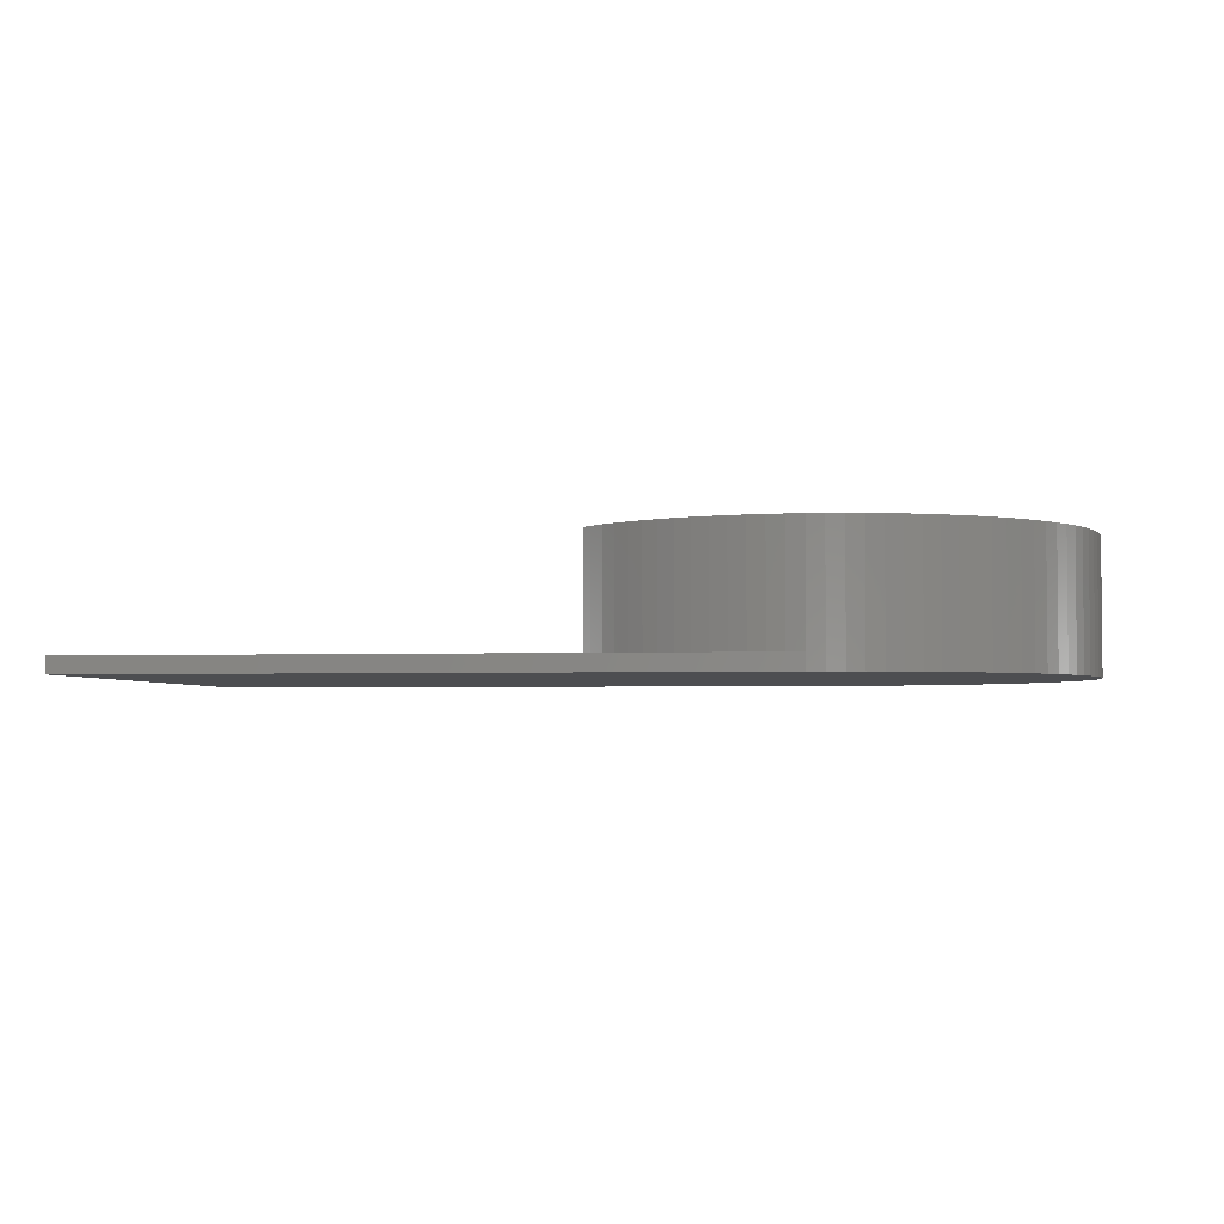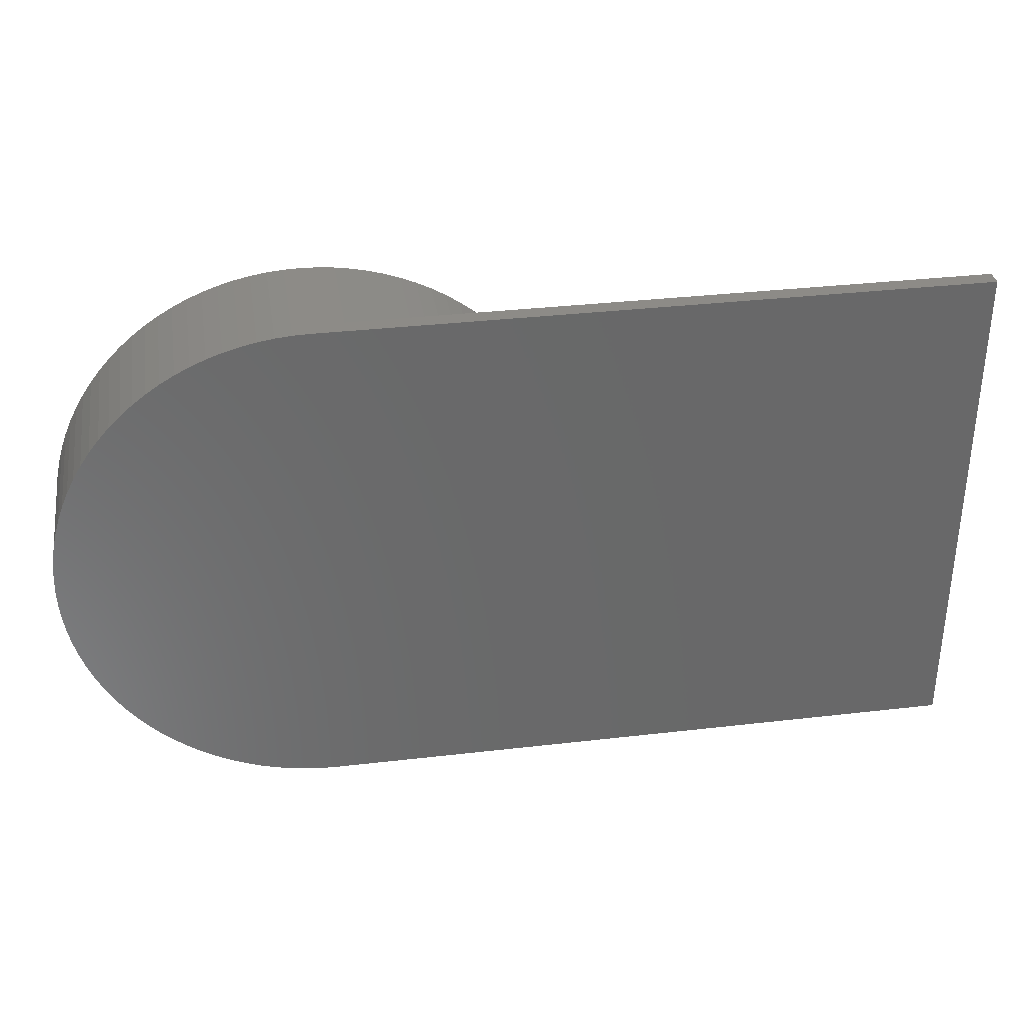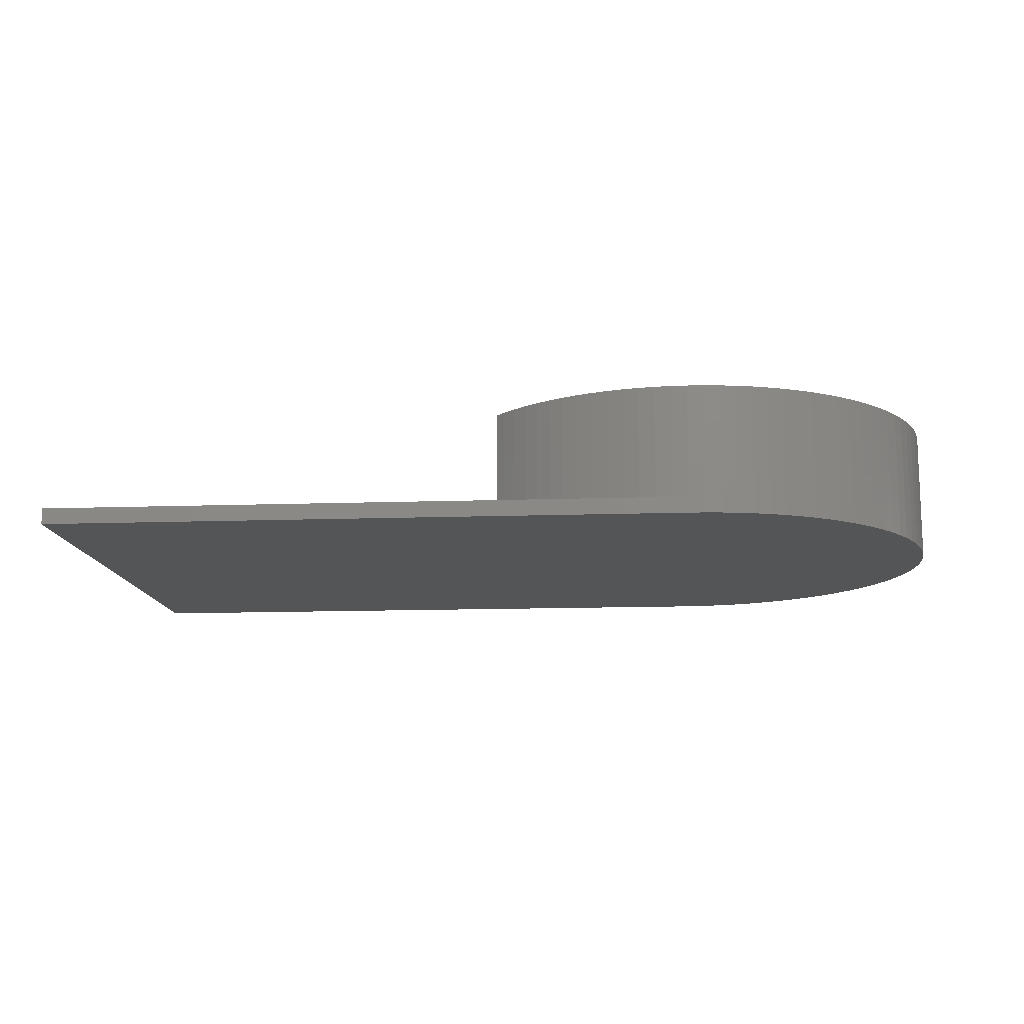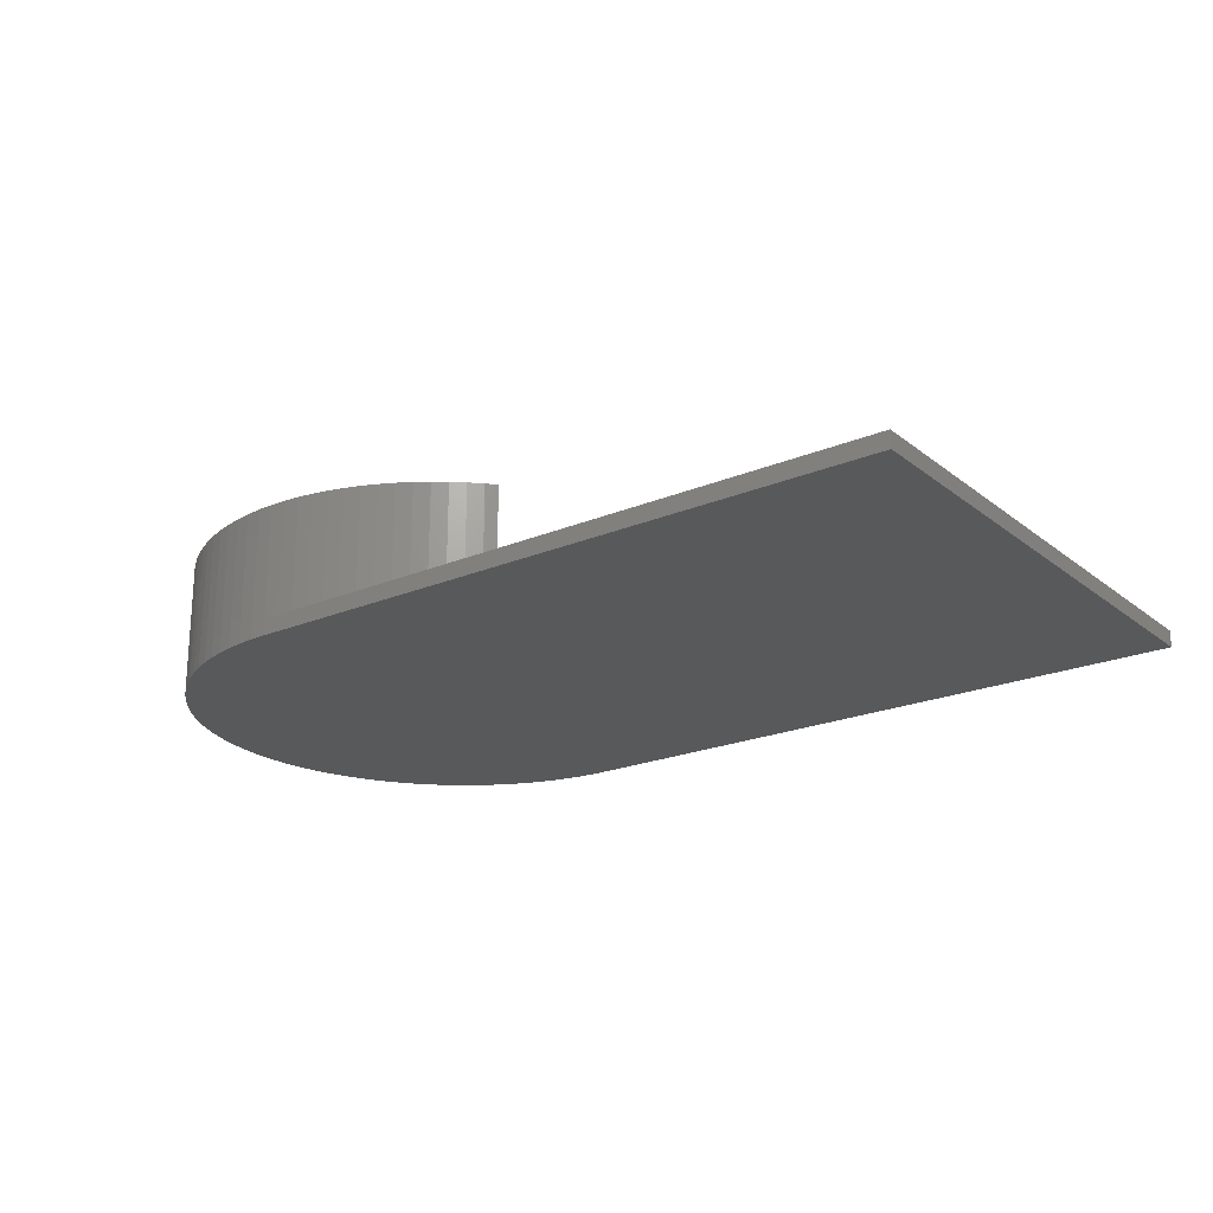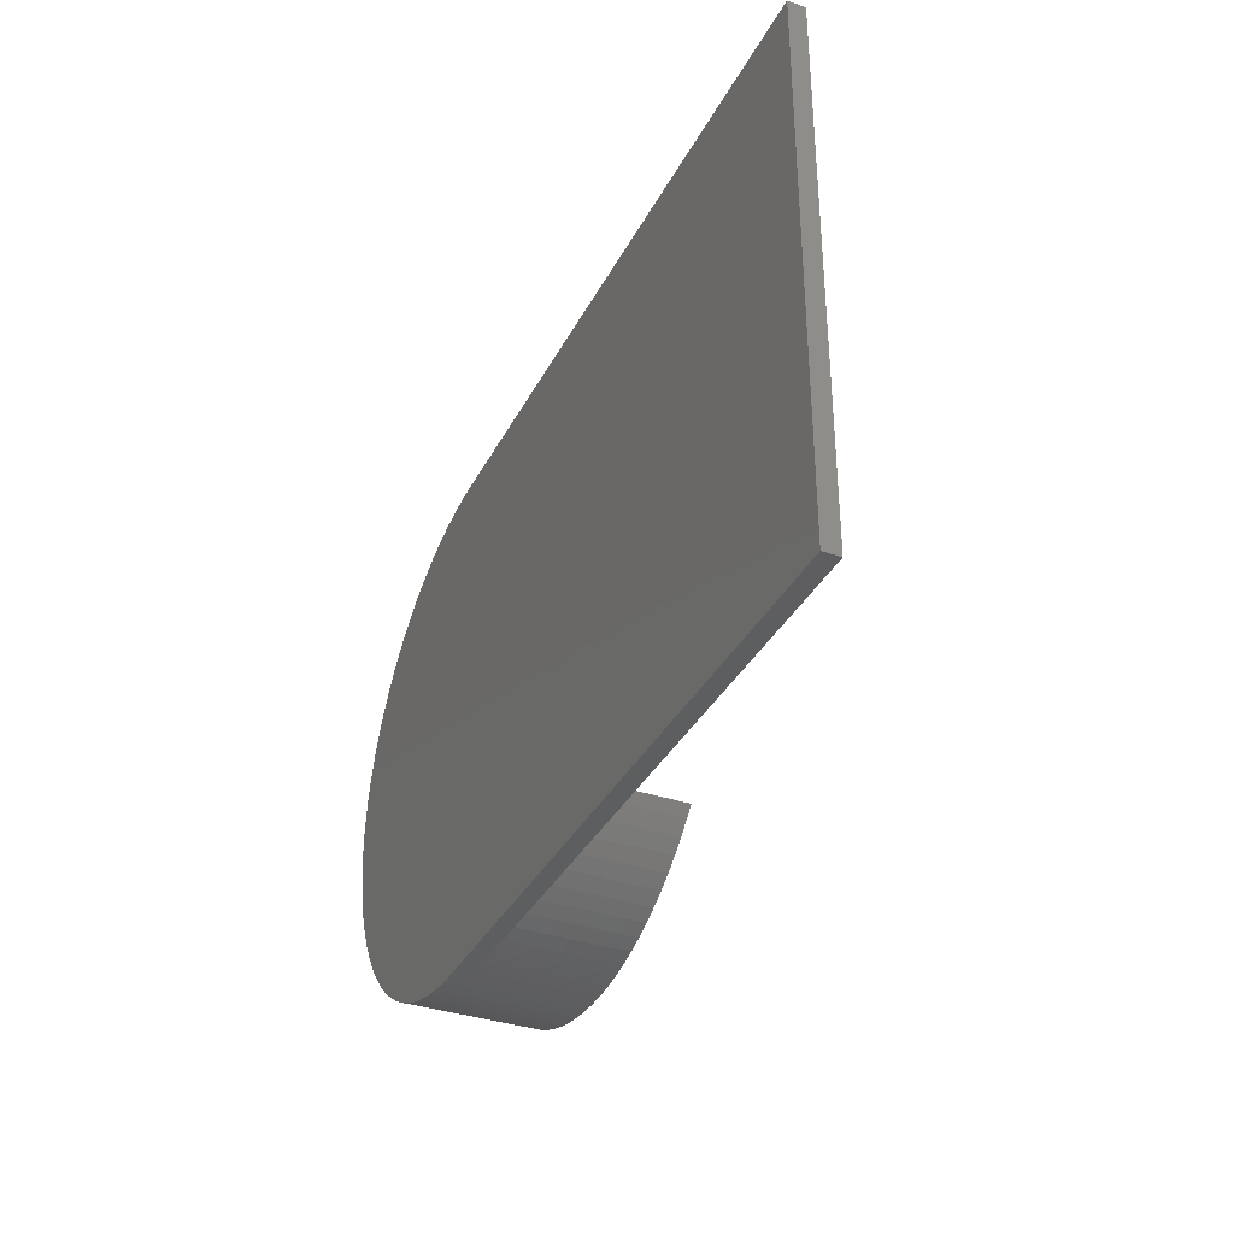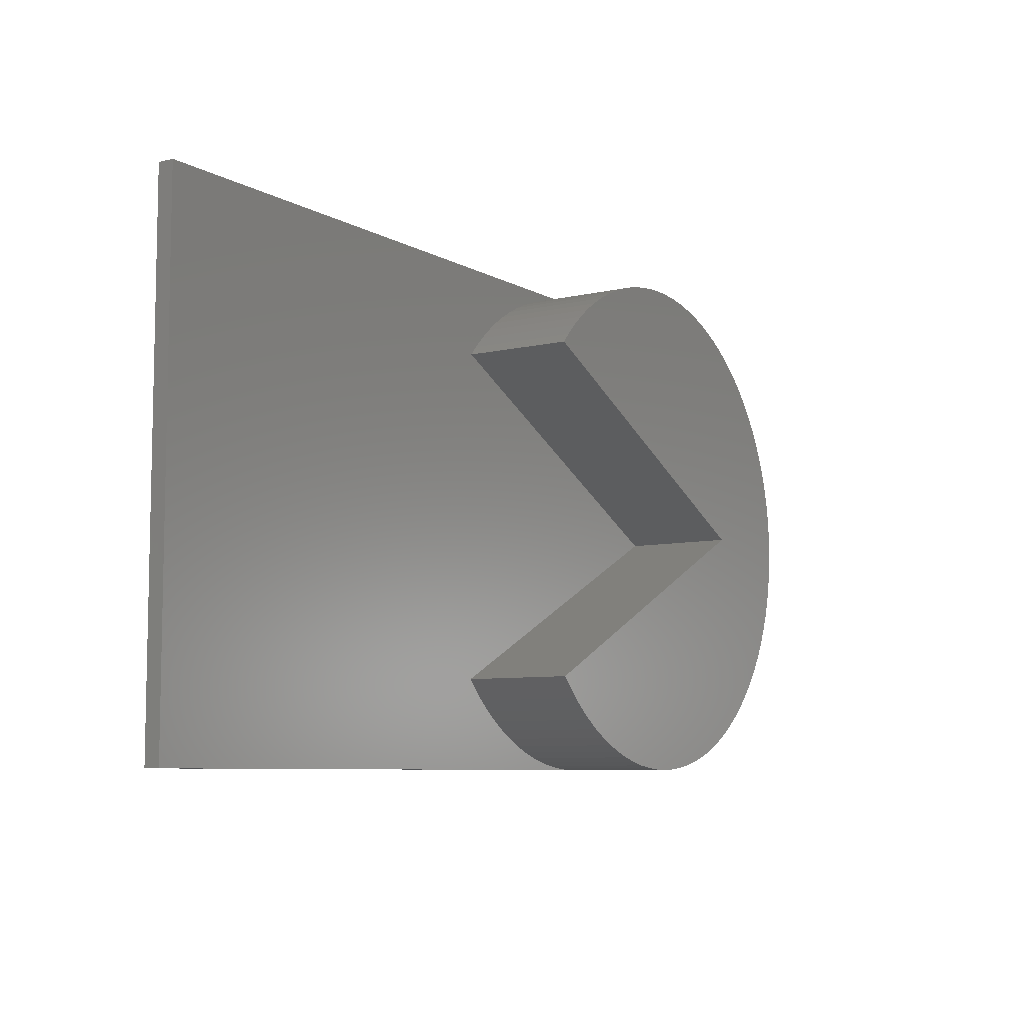
<metadata>
{"format":"stl","ext":"stl","renderer":"f3d","projection":"perspective","resolution":1024,"background":"white","views":[{"elev":-3.3,"azim":7.7,"up":"+Z"},{"elev":34.4,"azim":171.1,"up":"+Y"},{"elev":-13.2,"azim":4.5,"up":"+Z"},{"elev":-21.6,"azim":-143.4,"up":"+Z"},{"elev":-35.2,"azim":-114.4,"up":"+Y"},{"elev":-7.5,"azim":-56.5,"up":"+Y"}]}
</metadata>
<code>
# stl→obj: 166 verts, 328 faces
v 43.97 0.5013 2
v 43.93 0.7495 0
v 43.93 0.7495 2
v 43.97 0.5013 0
v 44 0 2
v 43.99 0.2512 0
v 43.99 0.2512 2
v 44 0 0
v 43.99 -0.2512 0
v 43.97 -0.5013 0
v 43.93 -0.7495 0
v 43.87 -0.9948 0
v 43.87 0.9948 0
v 43.8 -1.236 0
v 43.8 1.236 0
v 43.72 -1.472 0
v 43.72 1.472 0
v 43.62 -1.703 0
v 43.62 1.703 0
v 43.51 -1.927 0
v 43.51 1.927 0
v 43.38 -2.143 0
v 43.38 2.143 0
v 43.24 -2.351 0
v 43.24 2.351 0
v 43.08 -2.55 0
v 43.08 2.55 0
v 42.92 -2.738 0
v 42.92 2.738 0
v 42.74 -2.916 0
v 42.74 2.916 0
v 42.55 -3.082 0
v 42.55 3.082 0
v 42.35 -3.236 0
v 42.35 3.236 0
v 42.14 -3.377 0
v 42.14 3.377 0
v 41.93 -3.505 0
v 41.93 3.505 0
v 41.7 -3.619 0
v 41.7 3.619 0
v 41.47 -3.719 0
v 41.47 3.719 0
v 41.24 -3.804 0
v 41.24 3.804 0
v 40.99 -3.874 0
v 40.99 3.874 0
v 40.75 -3.929 0
v 40.75 3.929 0
v 40.5 -3.968 0
v 40.5 3.968 0
v 40.25 -3.992 0
v 40.25 3.992 0
v 40 -4 0
v 40 4 0
v 30 -4 0
v 30 4 0
v 40 4 0.25
v 39.75 3.992 2
v 40 4 2
v 39.75 3.992 0.25
v 42.92 2.738 2
v 42.74 2.916 2
v 37.08 2.738 0.25
v 37.26 2.916 2
v 37.26 2.916 0.25
v 37.08 2.738 2
v 38.53 3.719 0.25
v 38.3 3.619 2
v 38.53 3.719 2
v 38.3 3.619 0.25
v 43.72 1.472 2
v 43.62 1.703 2
v 41.24 3.804 2
v 41.47 3.719 2
v 43.87 0.9948 2
v 43.08 2.55 2
v 43.51 1.927 2
v 43.38 2.143 2
v 40.5 3.968 2
v 40.75 3.929 2
v 40.25 3.992 2
v 42.35 3.236 2
v 42.55 3.082 2
v 41.7 3.619 2
v 37.86 3.377 0.25
v 37.65 3.236 2
v 37.86 3.377 2
v 37.65 3.236 0.25
v 38.07 3.505 2
v 38.07 3.505 0.25
v 37.45 3.082 0.25
v 37.45 3.082 2
v 39.5 3.968 0.25
v 39.25 3.929 2
v 39.5 3.968 2
v 39.25 3.929 0.25
v 38.76 3.804 0.25
v 38.76 3.804 2
v 39.01 3.874 2
v 39.01 3.874 0.25
v 43.8 -1.236 2
v 43.87 -0.9948 2
v 41.7 -3.619 2
v 41.47 -3.719 2
v 43.8 1.236 2
v 43.24 2.351 2
v 40.99 3.874 2
v 41.93 3.505 2
v 42.14 3.377 2
v 42.14 0 2
v 43.99 -0.2512 2
v 43.97 -0.5013 2
v 43.93 -0.7495 2
v 43.72 -1.472 2
v 43.62 -1.703 2
v 43.51 -1.927 2
v 43.38 -2.143 2
v 43.24 -2.351 2
v 43.08 -2.55 2
v 42.92 -2.738 2
v 42.74 -2.916 2
v 42.55 -3.082 2
v 42.35 -3.236 2
v 42.14 -3.377 2
v 36.96 2.593 2
v 41.93 -3.505 2
v 41.24 -3.804 2
v 40.99 -3.874 2
v 40.75 -3.929 2
v 40.5 -3.968 2
v 40.25 -3.992 2
v 40 -4 2
v 39.75 -3.992 2
v 39.5 -3.968 2
v 39.25 -3.929 2
v 39.01 -3.874 2
v 38.76 -3.804 2
v 38.53 -3.719 2
v 38.3 -3.619 2
v 38.07 -3.505 2
v 37.86 -3.377 2
v 37.65 -3.236 2
v 37.45 -3.082 2
v 37.26 -2.916 2
v 37.08 -2.738 2
v 36.96 -2.593 2
v 36.96 2.593 0.25
v 40 -4 0.25
v 38.53 -3.719 0.25
v 38.76 -3.804 0.25
v 39.75 -3.992 0.25
v 37.26 -2.916 0.25
v 37.08 -2.738 0.25
v 39.25 -3.929 0.25
v 39.5 -3.968 0.25
v 37.65 -3.236 0.25
v 37.86 -3.377 0.25
v 36.96 -2.593 0.25
v 39.01 -3.874 0.25
v 37.45 -3.082 0.25
v 38.07 -3.505 0.25
v 38.3 -3.619 0.25
v 42.14 0 0.25
v 30 4 0.25
v 30 -4 0.25
f 1 2 3
f 2 1 4
f 5 6 7
f 6 5 8
f 9 6 8
f 10 6 9
f 10 4 6
f 11 4 10
f 11 2 4
f 12 2 11
f 12 13 2
f 14 13 12
f 14 15 13
f 16 15 14
f 16 17 15
f 18 17 16
f 18 19 17
f 20 19 18
f 20 21 19
f 22 21 20
f 22 23 21
f 24 23 22
f 24 25 23
f 26 25 24
f 26 27 25
f 28 27 26
f 28 29 27
f 30 29 28
f 30 31 29
f 32 31 30
f 32 33 31
f 34 33 32
f 34 35 33
f 36 35 34
f 36 37 35
f 38 37 36
f 38 39 37
f 40 39 38
f 40 41 39
f 42 41 40
f 42 43 41
f 44 43 42
f 44 45 43
f 46 45 44
f 46 47 45
f 48 47 46
f 48 49 47
f 50 49 48
f 50 51 49
f 52 51 50
f 52 53 51
f 54 53 52
f 54 55 53
f 56 55 54
f 55 56 57
f 58 59 60
f 59 58 61
f 62 31 63
f 31 62 29
f 64 65 66
f 65 64 67
f 68 69 70
f 69 68 71
f 72 19 73
f 19 72 17
f 43 74 75
f 74 43 45
f 3 13 76
f 13 3 2
f 77 29 62
f 29 77 27
f 78 23 79
f 23 78 21
f 49 80 81
f 80 49 51
f 82 58 60
f 53 58 82
f 58 53 55
f 33 83 84
f 83 33 35
f 41 75 85
f 75 41 43
f 86 87 88
f 87 86 89
f 71 90 69
f 90 71 91
f 92 65 93
f 65 92 66
f 94 95 96
f 95 94 97
f 98 70 99
f 70 98 68
f 97 100 95
f 100 97 101
f 102 12 103
f 12 102 14
f 42 104 105
f 104 42 40
f 76 15 106
f 15 76 13
f 106 17 72
f 17 106 15
f 79 25 107
f 25 79 23
f 73 21 78
f 21 73 19
f 45 108 74
f 108 45 47
f 47 81 108
f 81 47 49
f 51 82 80
f 82 51 53
f 39 85 109
f 85 39 41
f 35 110 83
f 110 35 37
f 31 84 63
f 84 31 33
f 37 109 110
f 109 37 39
f 111 5 7
f 111 7 1
f 5 111 112
f 111 1 3
f 112 111 113
f 111 3 76
f 113 111 114
f 111 76 106
f 114 111 103
f 111 106 72
f 103 111 102
f 111 72 73
f 102 111 115
f 111 73 78
f 115 111 116
f 111 78 79
f 116 111 117
f 111 79 107
f 117 111 118
f 111 107 77
f 118 111 119
f 111 77 62
f 119 111 120
f 111 62 63
f 120 111 121
f 111 63 84
f 121 111 122
f 111 84 83
f 122 111 123
f 111 83 110
f 123 111 124
f 124 111 125
f 109 111 110
f 85 111 109
f 75 111 85
f 74 111 75
f 108 111 74
f 81 111 108
f 80 111 81
f 82 111 80
f 60 111 82
f 59 111 60
f 96 111 59
f 95 111 96
f 100 111 95
f 99 111 100
f 70 111 99
f 69 111 70
f 90 111 69
f 88 111 90
f 87 111 88
f 93 111 87
f 65 111 93
f 67 111 65
f 111 67 126
f 111 127 125
f 111 104 127
f 111 105 104
f 111 128 105
f 111 129 128
f 111 130 129
f 111 131 130
f 111 132 131
f 111 133 132
f 111 134 133
f 111 135 134
f 111 136 135
f 111 137 136
f 111 138 137
f 111 139 138
f 111 140 139
f 111 141 140
f 111 142 141
f 111 143 142
f 111 144 143
f 111 145 144
f 111 146 145
f 146 111 147
f 148 67 64
f 67 148 126
f 91 88 90
f 88 91 86
f 89 93 87
f 93 89 92
f 101 99 100
f 99 101 98
f 61 96 59
f 96 61 94
f 115 14 102
f 14 115 16
f 114 10 113
f 10 114 11
f 149 132 133
f 52 149 54
f 149 52 132
f 150 138 139
f 138 150 151
f 44 105 128
f 105 44 42
f 52 131 132
f 131 52 50
f 7 4 1
f 4 7 6
f 107 27 77
f 27 107 25
f 112 8 5
f 8 112 9
f 103 11 114
f 11 103 12
f 119 22 118
f 22 119 24
f 118 20 117
f 20 118 22
f 40 127 104
f 127 40 38
f 38 125 127
f 125 38 36
f 34 123 124
f 123 34 32
f 117 18 116
f 18 117 20
f 152 133 134
f 133 152 149
f 153 146 154
f 146 153 145
f 46 128 129
f 128 46 44
f 50 130 131
f 130 50 48
f 113 9 112
f 9 113 10
f 121 26 120
f 26 121 28
f 116 16 115
f 16 116 18
f 155 135 136
f 135 155 156
f 157 142 143
f 142 157 158
f 154 147 159
f 147 154 146
f 120 24 119
f 24 120 26
f 32 122 123
f 122 32 30
f 122 28 121
f 28 122 30
f 36 124 125
f 124 36 34
f 151 137 138
f 137 151 160
f 153 144 145
f 144 153 161
f 48 129 130
f 129 48 46
f 156 134 135
f 134 156 152
f 160 136 137
f 136 160 155
f 162 140 141
f 140 162 163
f 161 143 144
f 143 161 157
f 158 141 142
f 141 158 162
f 163 139 140
f 139 163 150
f 148 111 126
f 111 148 164
f 164 147 111
f 147 164 159
f 56 165 57
f 165 56 166
f 148 165 159
f 64 165 148
f 66 165 64
f 92 165 66
f 89 165 92
f 86 165 89
f 91 165 86
f 71 165 91
f 68 165 71
f 98 165 68
f 101 165 98
f 97 165 101
f 94 165 97
f 61 165 94
f 165 61 58
f 164 148 159
f 166 159 165
f 159 166 154
f 152 166 149
f 156 166 152
f 155 166 156
f 160 166 155
f 151 166 160
f 150 166 151
f 163 166 150
f 162 166 163
f 158 166 162
f 157 166 158
f 161 166 157
f 153 166 161
f 154 166 153
f 56 149 166
f 149 56 54
f 55 165 58
f 165 55 57

</code>
